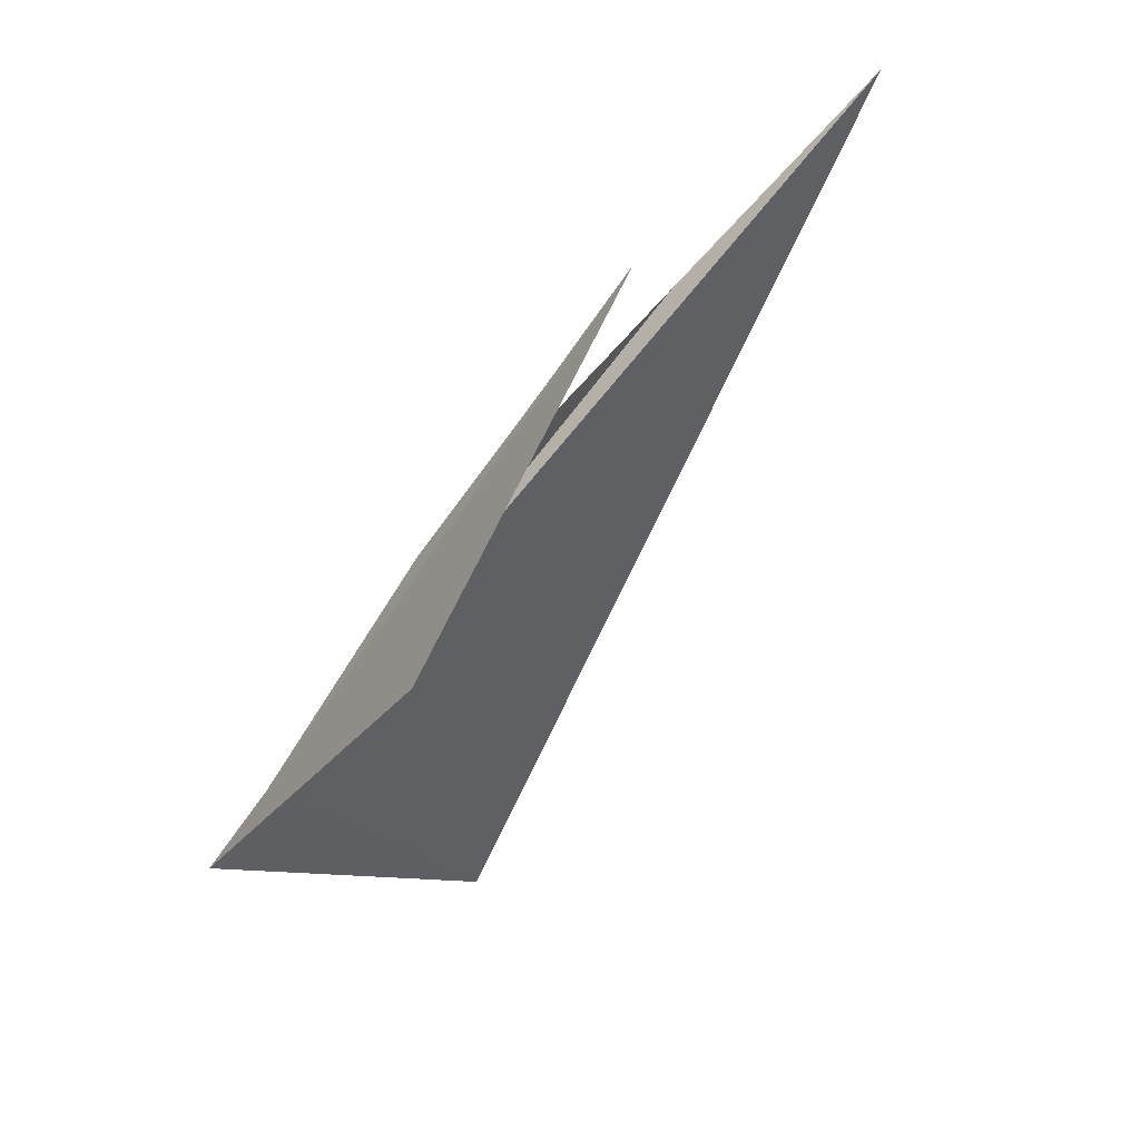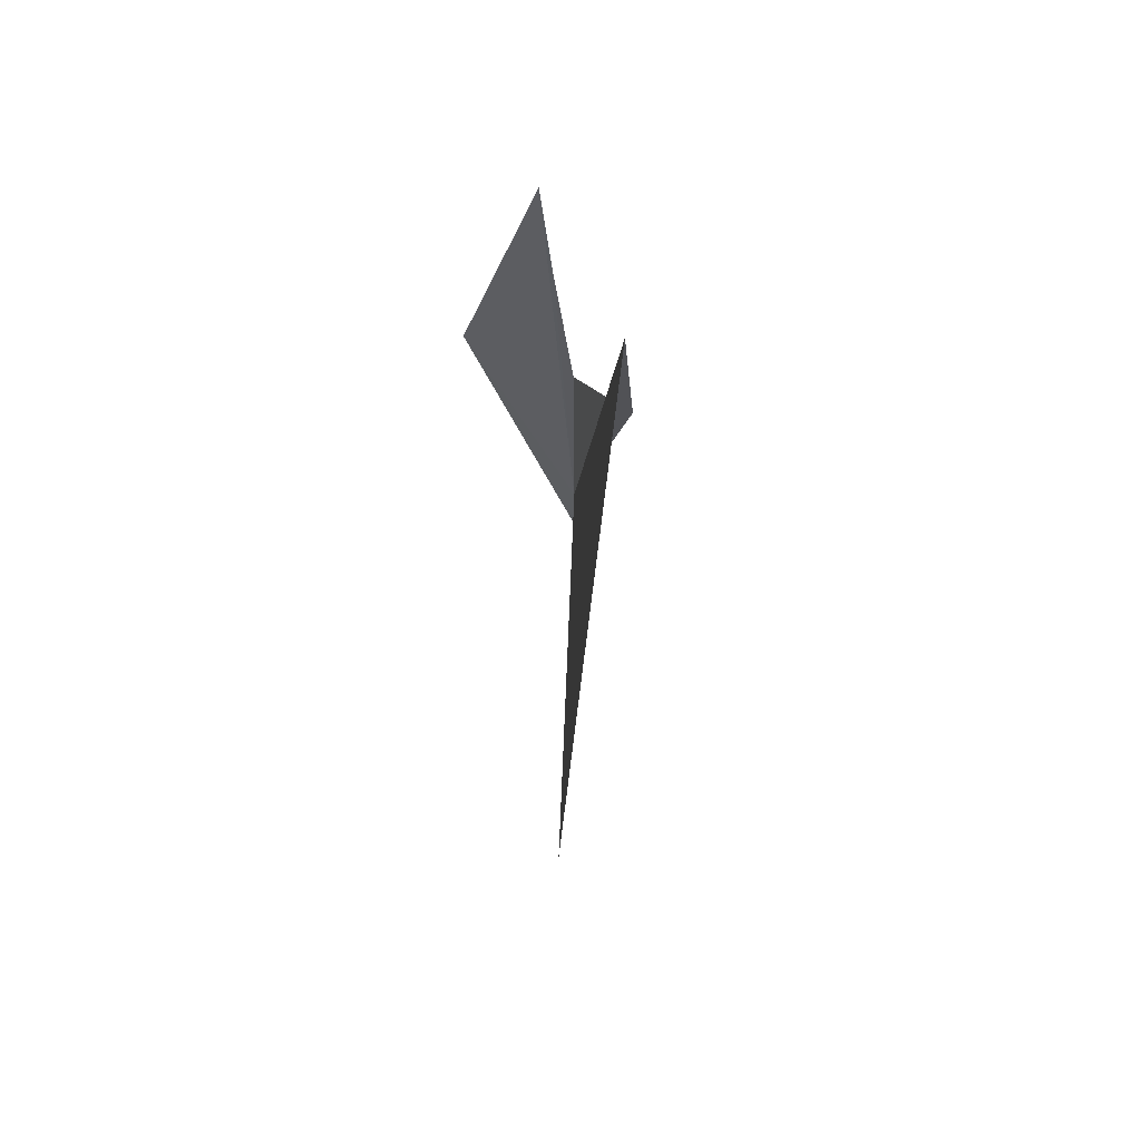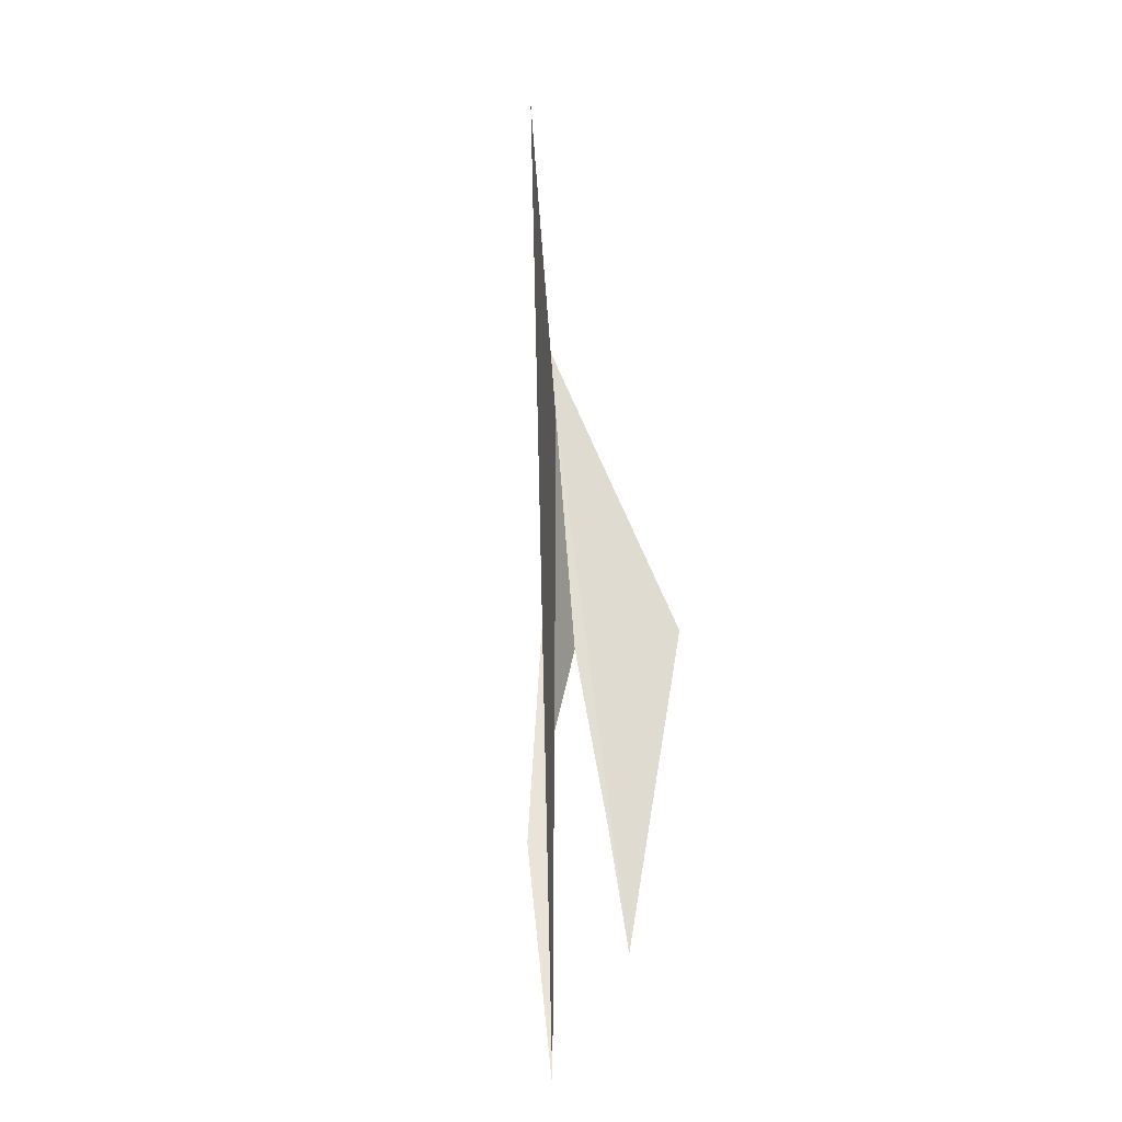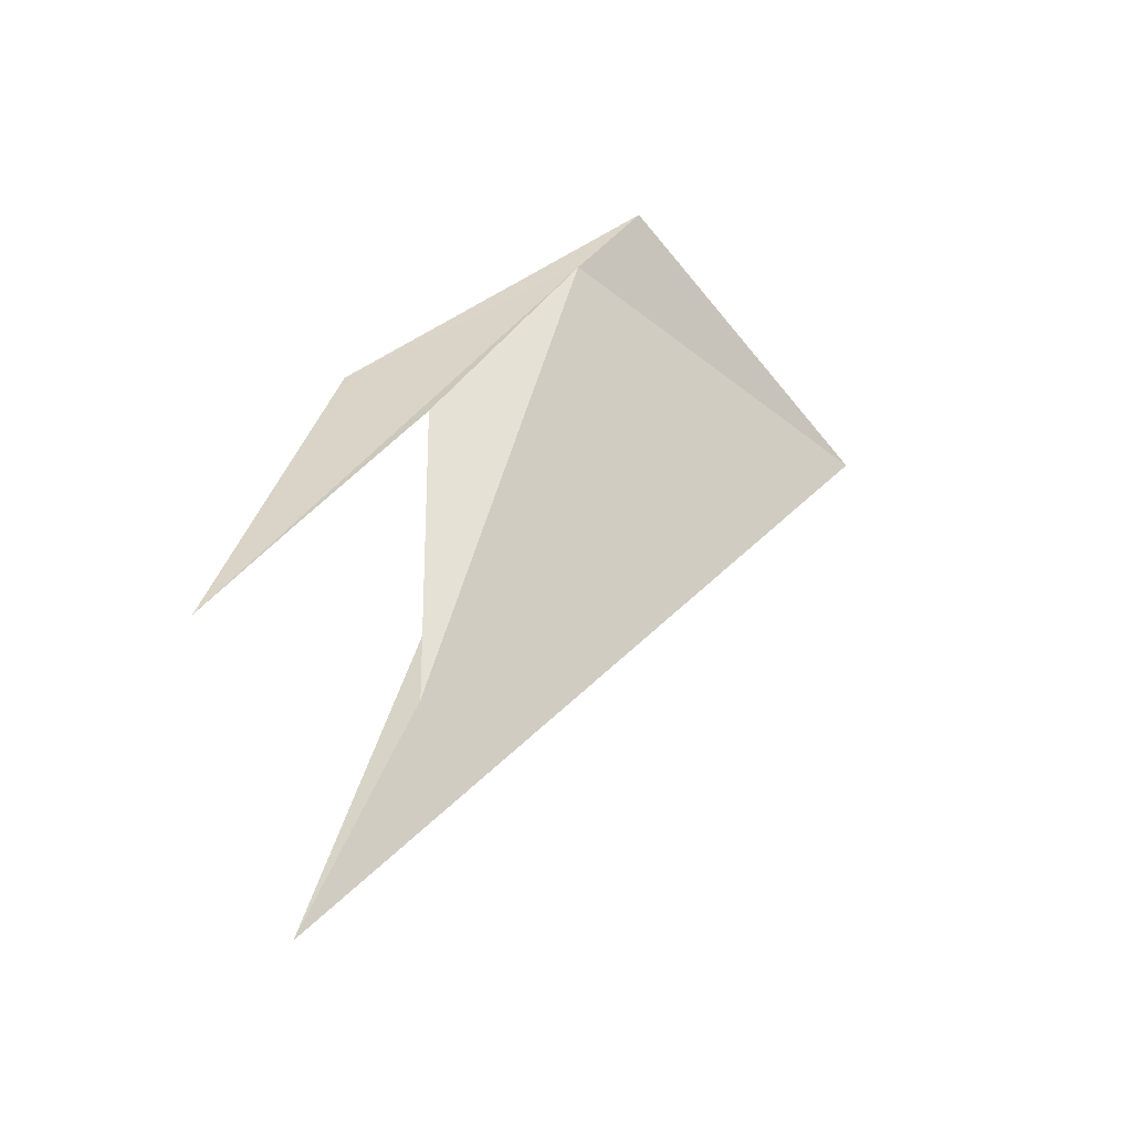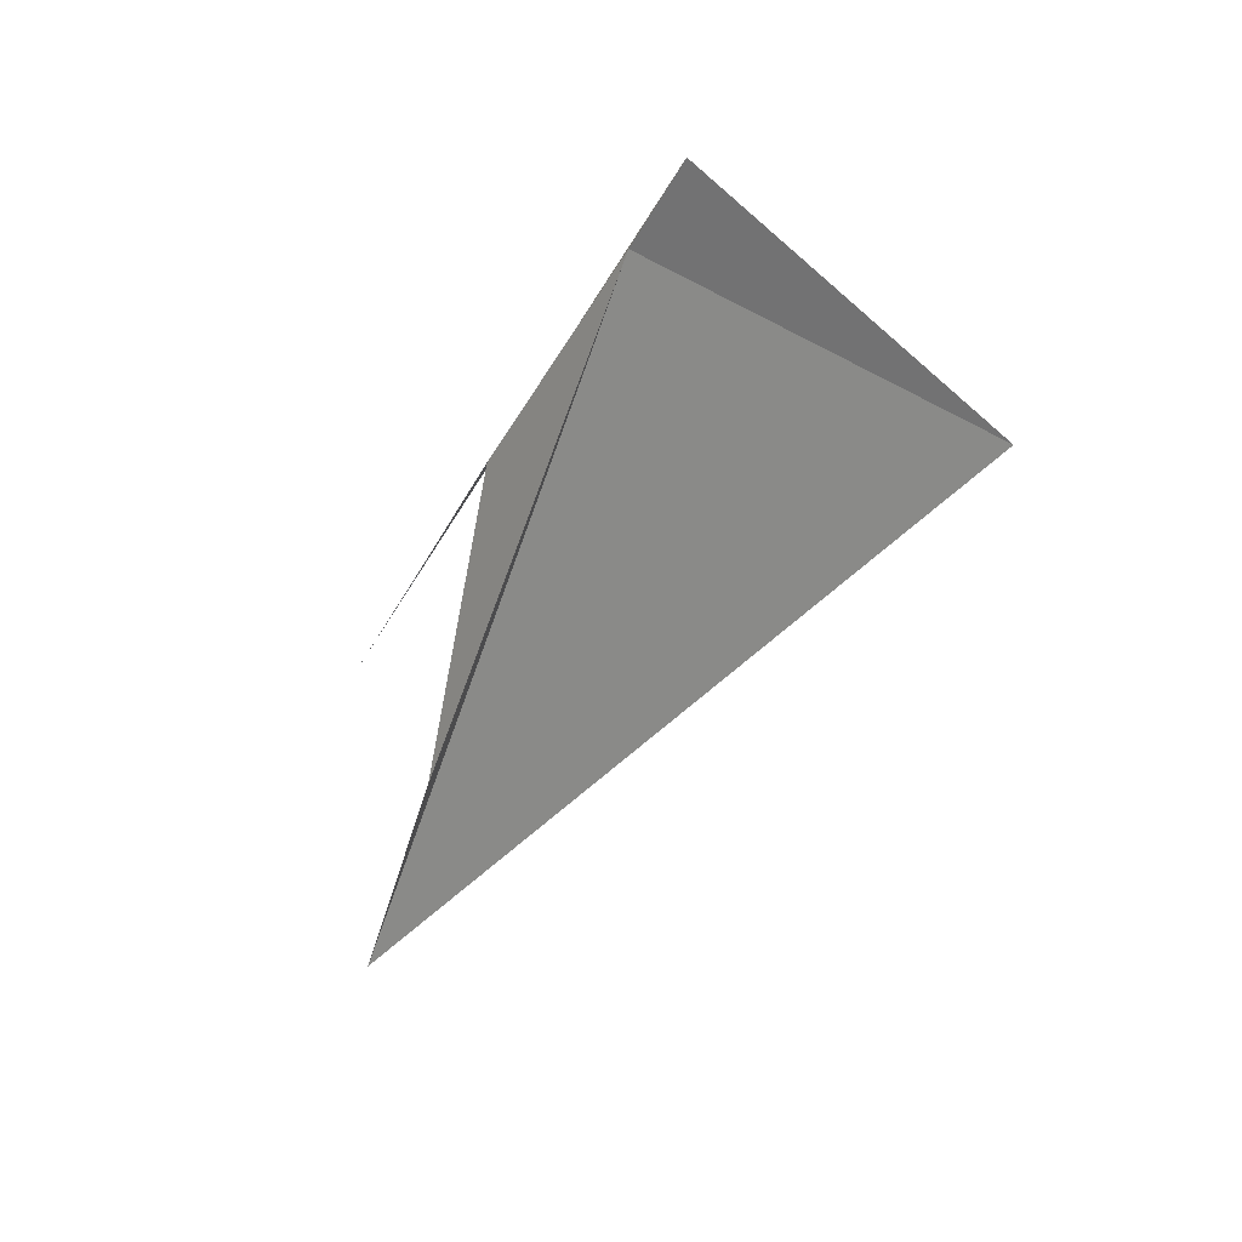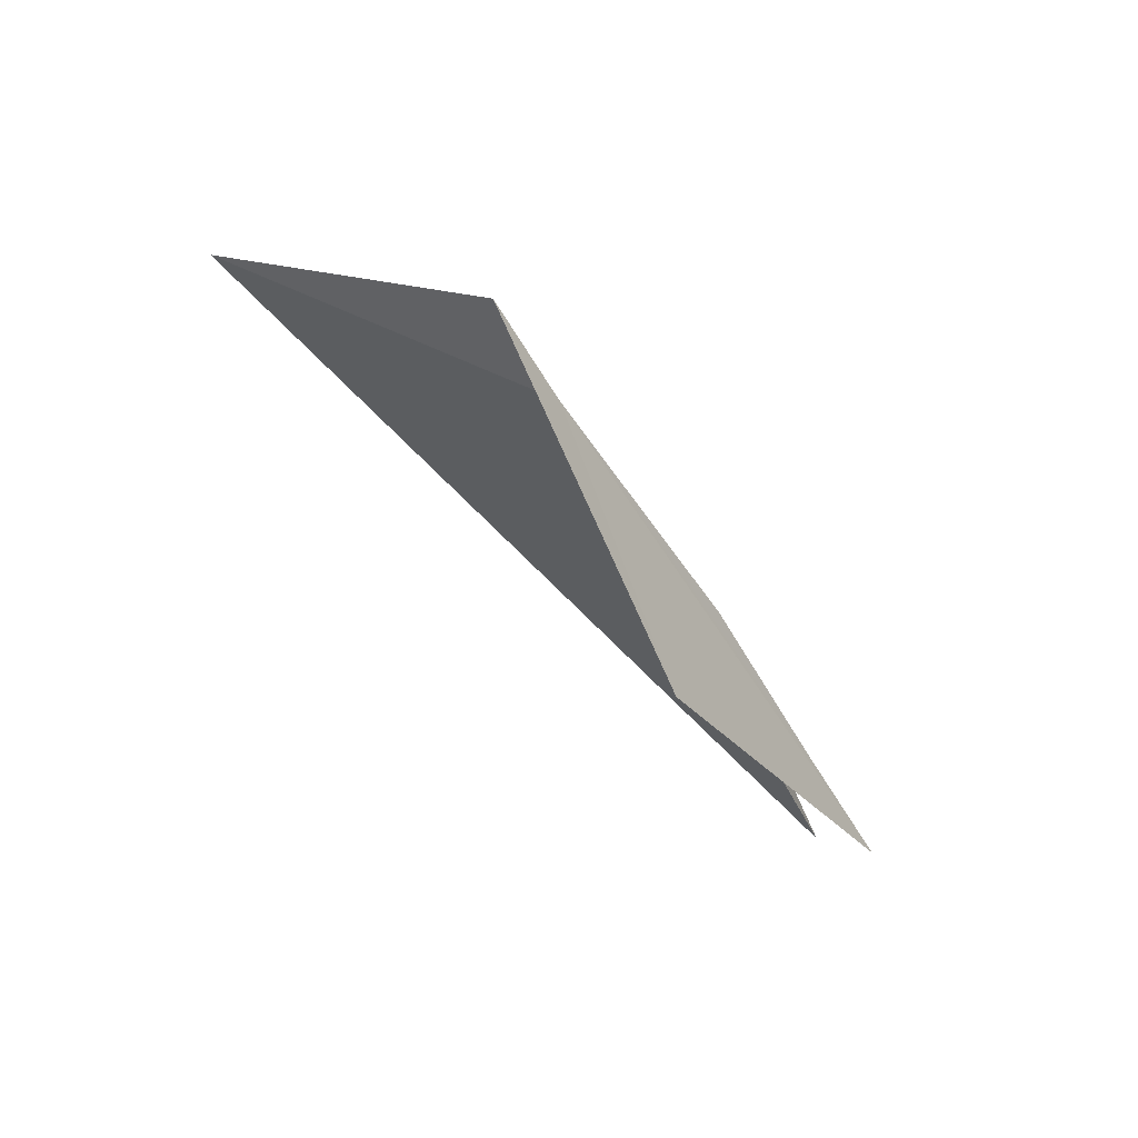
<metadata>
{"format":"obj","ext":"obj","renderer":"f3d","projection":"perspective","resolution":1024,"background":"white","views":[{"elev":76.3,"azim":53.6,"up":"+Y"},{"elev":-73.1,"azim":-162.4,"up":"+Z"},{"elev":-63.5,"azim":23.8,"up":"+Z"},{"elev":-21.2,"azim":-109.1,"up":"+Z"},{"elev":16.2,"azim":-29.4,"up":"+Z"},{"elev":66.7,"azim":143.4,"up":"+Z"}]}
</metadata>
<code>
v -12.38 135.8 -28.5
v -14.51 139.4 -38.45
v -13.39 139 -32.55
v -14.91 141.5 -42.74
v -11.5 140.2 -31.2
v -14.1 143.2 -37.25
v -9.84 128.9 -30.7
v -13.78 141.5 -35.28
v -12.13 134.4 -26.92
f 1 3 2
f 1 2 4
f 1 5 6
f 1 4 7
f 1 6 8
f 1 7 9
f 1 9 5
f 1 8 3

</code>
